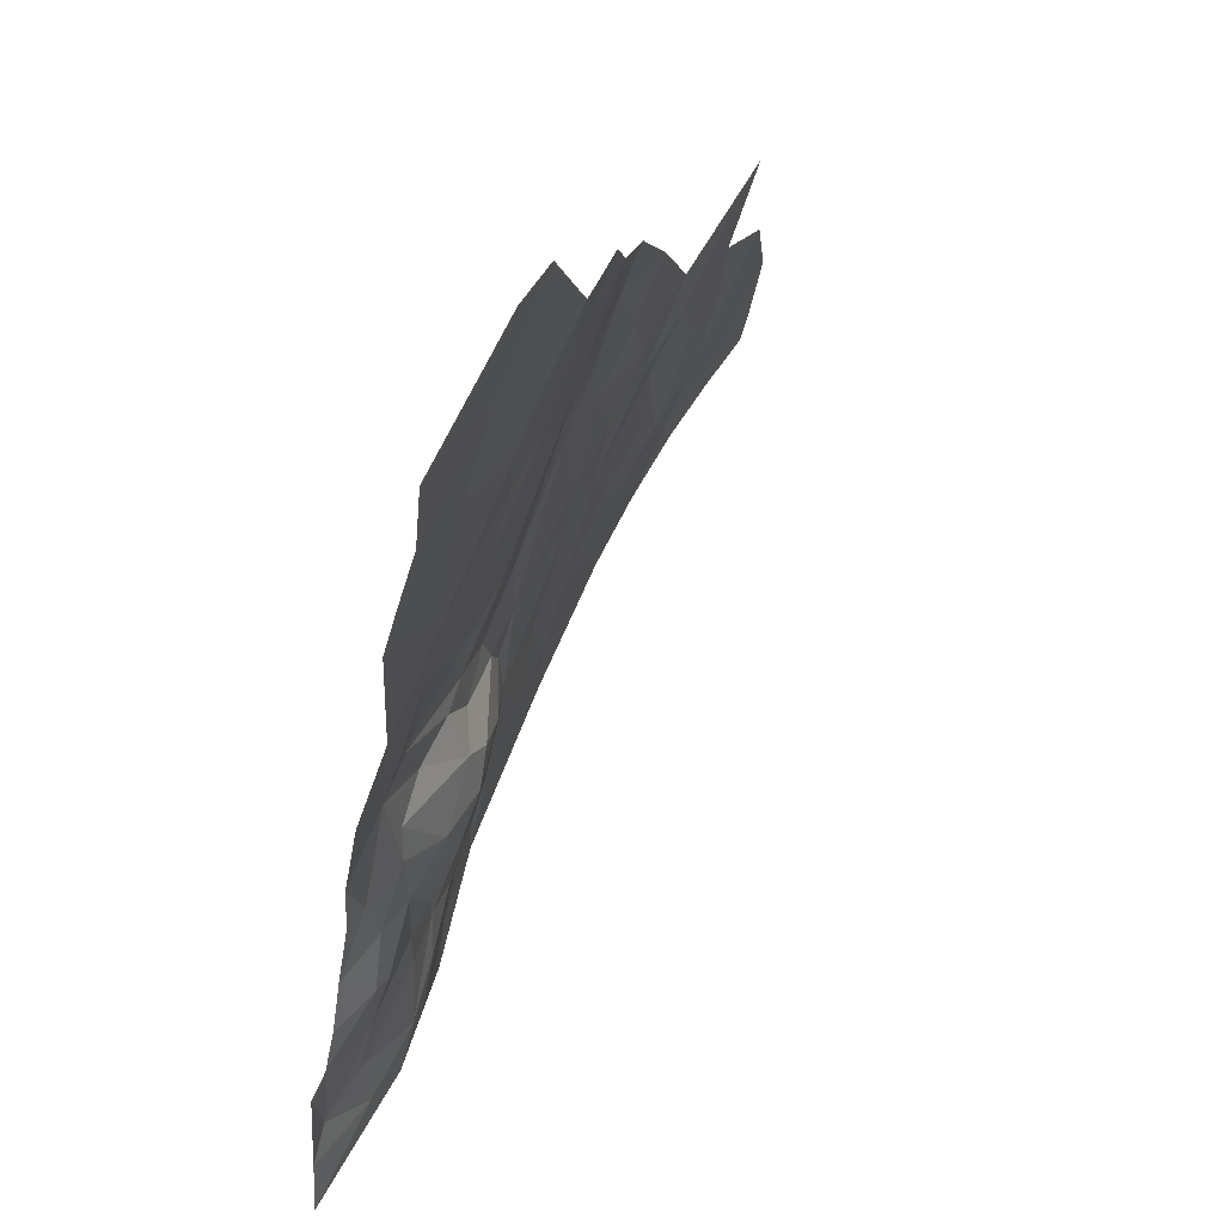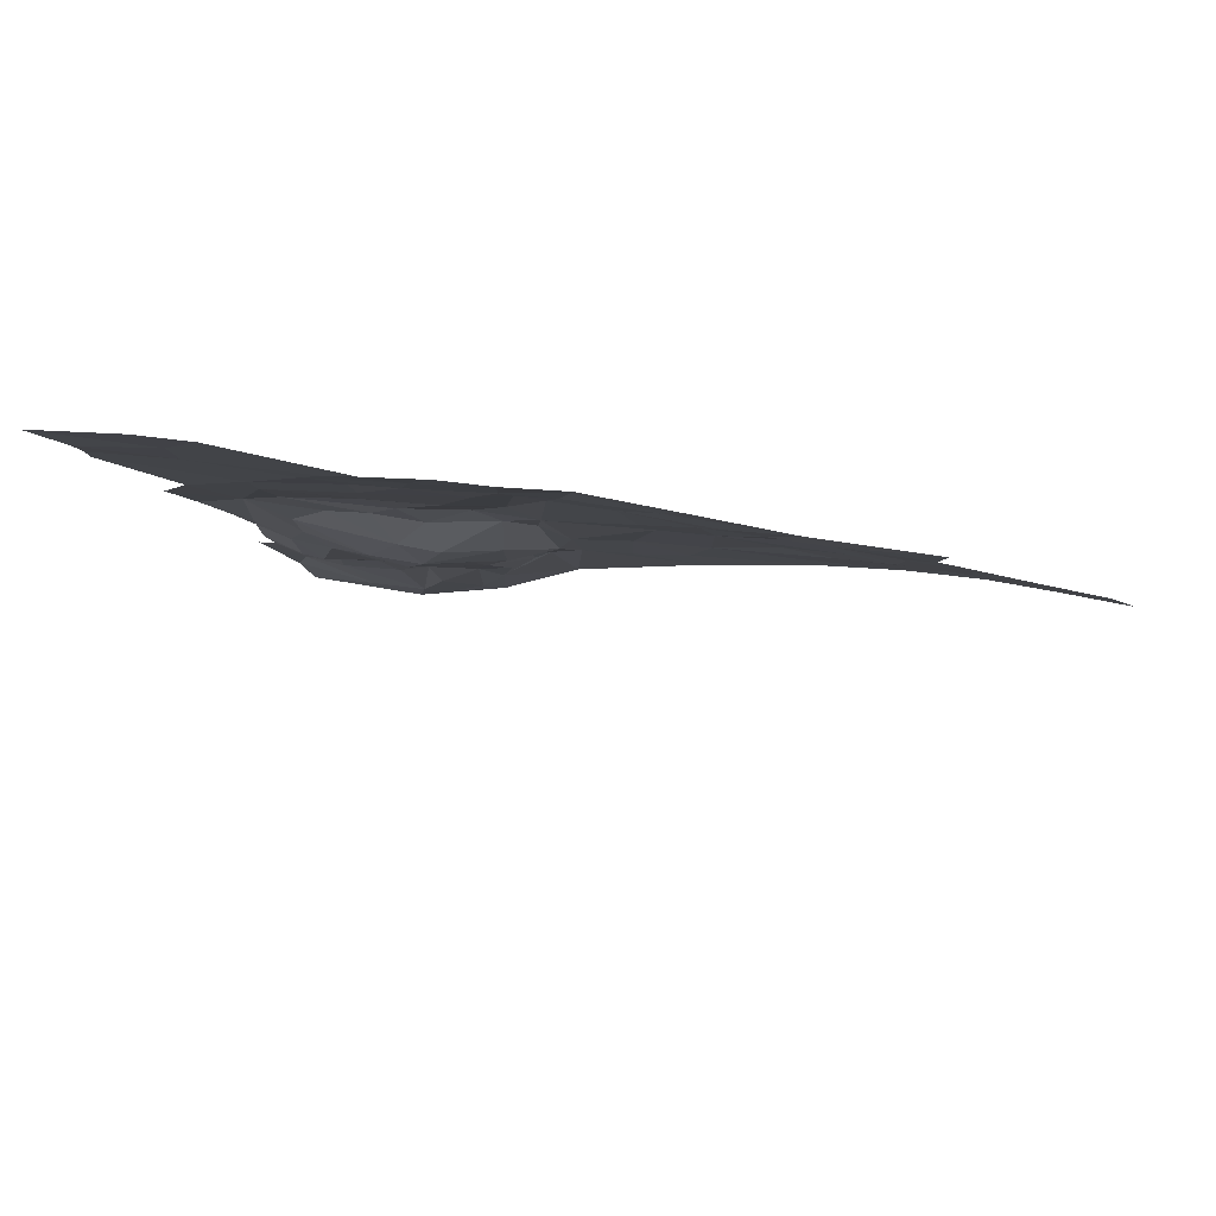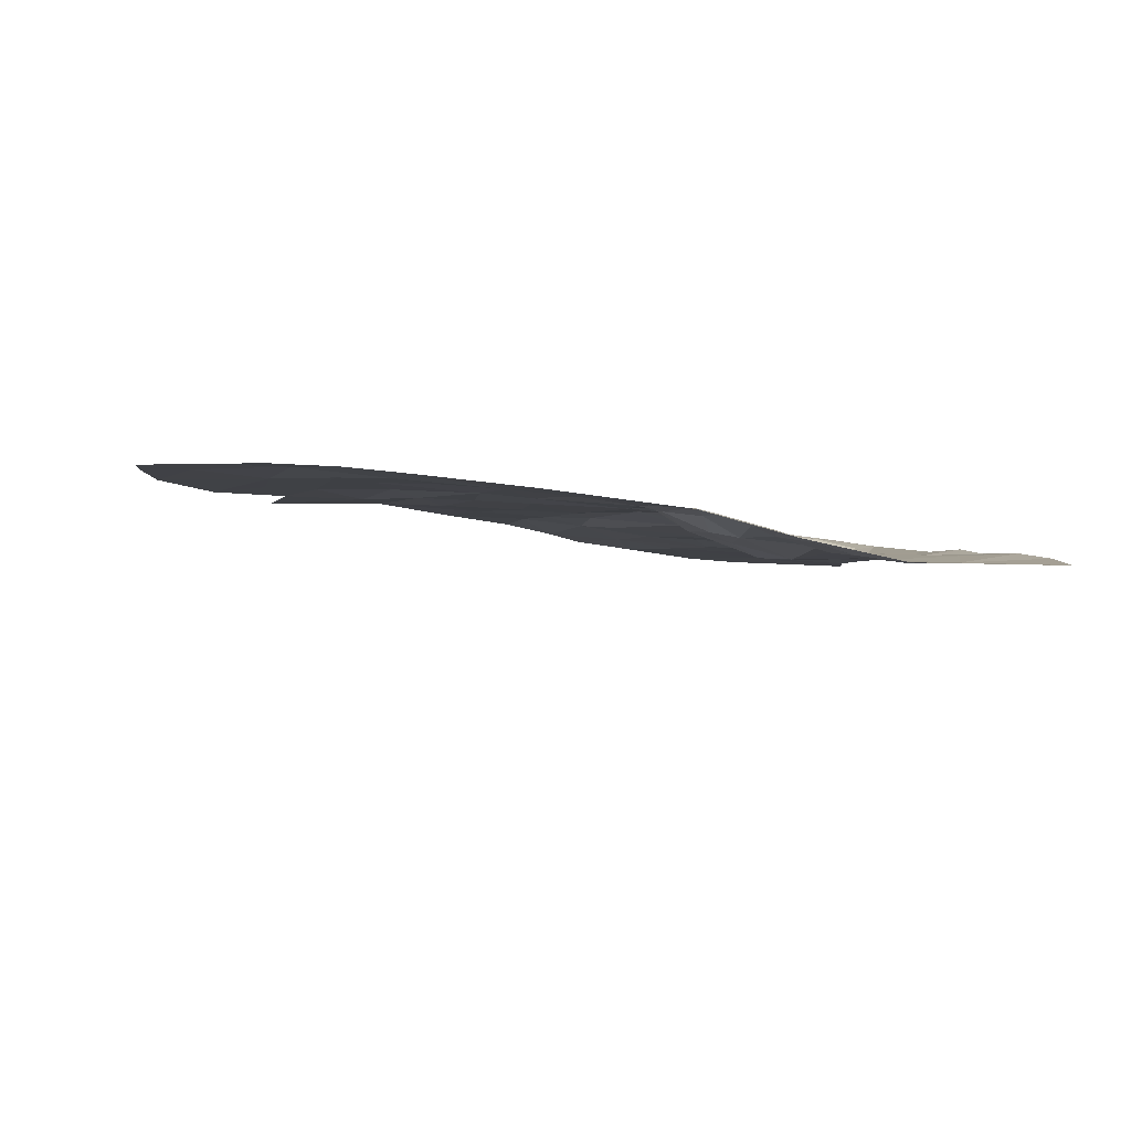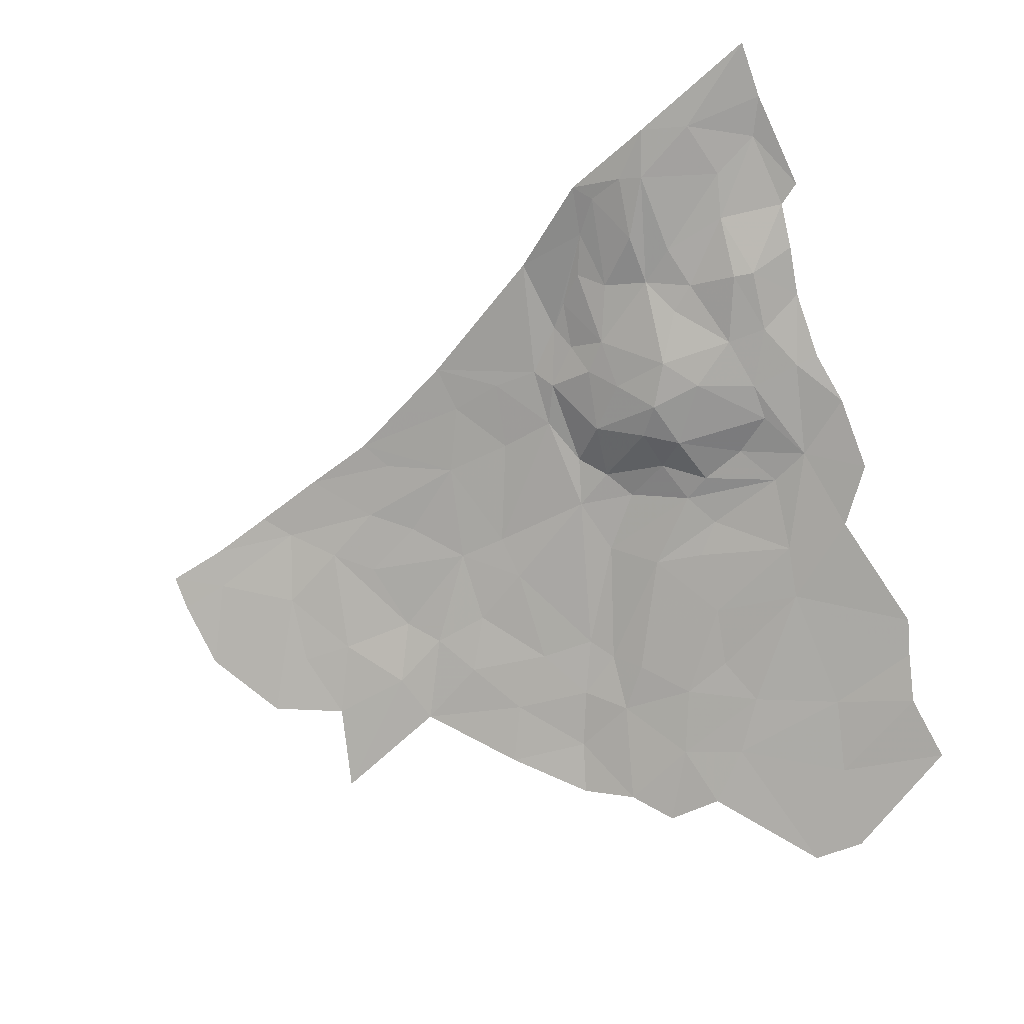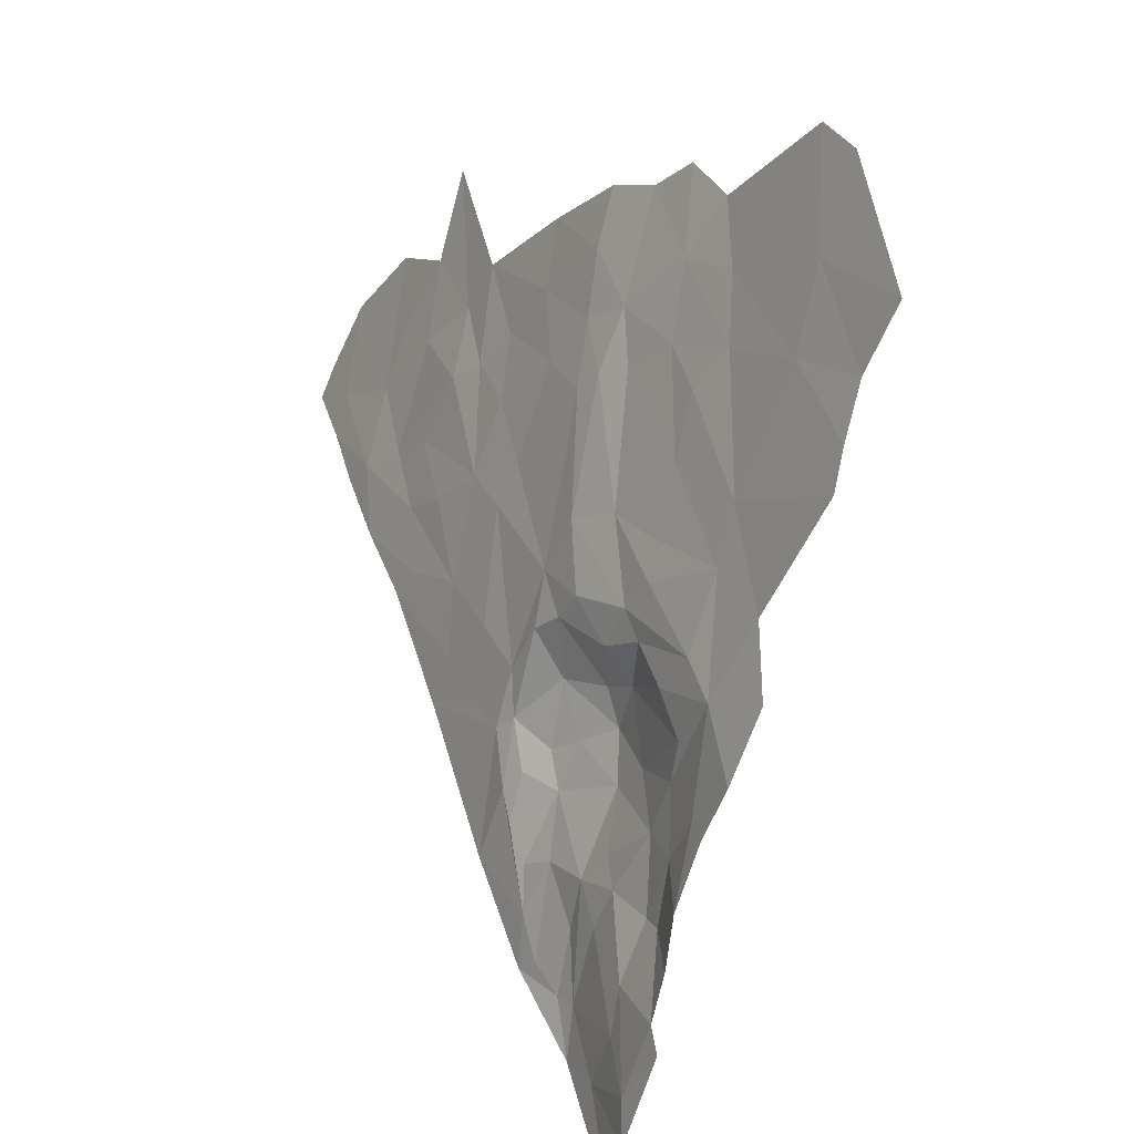
<metadata>
{"format":"obj","ext":"obj","renderer":"f3d","projection":"perspective","resolution":1024,"background":"white","views":[{"elev":30.6,"azim":121.4,"up":"+Y"},{"elev":71.1,"azim":-162.6,"up":"+Y"},{"elev":14.0,"azim":-13.6,"up":"+Z"},{"elev":-65.1,"azim":11.7,"up":"+Z"},{"elev":20.1,"azim":69.7,"up":"+Y"}]}
</metadata>
<code>
v -492 -374.1 174.5
v -497.9 -368 173.6
v -501.9 -368.4 173.9
v -491.4 -369.3 173.8
v -492.4 -366 173.5
v -489.5 -361.5 172.1
v -491 -360 171.9
v -496.5 -359.7 172.1
v -496 -363.5 172.9
v -507.6 -355.3 173.1
v -509 -359.9 174.7
v -507.3 -363 174.4
v -508.8 -364.2 175.1
v -514.6 -357.7 176.1
v -512.9 -351.7 174.8
v -511.7 -353.8 174.8
v -509.9 -356.4 174.3
v -508.9 -350.5 172
v -504 -355.2 172.1
v -504.6 -359.4 172.6
v -504.6 -364.6 173.7
v -501.9 -368.4 173.9
v -502.7 -364.4 173.2
v -497.9 -368 173.6
v -496 -363.5 172.9
v -501.5 -357.8 172
v -500.1 -354.4 171.2
v -501.9 -352.5 170.9
v -497.7 -349.1 169.4
v -503.8 -348.3 169.4
v -508.3 -346.6 170.6
v -505.3 -344.6 168.7
v -501.1 -345.9 168.6
v -503.7 -340.9 168.4
v -495.7 -341.8 168.3
v -498.4 -338.9 168.6
v -501.9 -336.8 168.7
v -505.6 -338.4 169.7
v -503.8 -335 169
v -508.9 -335.7 170.7
v -511.7 -331 169.9
v -510.8 -337.9 171.3
v -513.7 -335.4 171.3
v -506.7 -341.9 169.1
v -510.8 -342.7 170.9
v -513 -339.5 172.3
v -514.1 -346.7 173.5
v -510.6 -347.9 171.9
v -511.7 -349.9 173.7
v -515.5 -347.9 174.4
v -515.2 -343.1 173.3
v -519.3 -347.1 174.9
v -524.5 -349.2 176.4
v -523.5 -345.4 175.4
v -496.2 -344.8 168.6
v -492.2 -346 168.8
v -492.8 -338 167.4
v -488.8 -342.3 167.7
v -490.3 -346.5 168.9
v -491 -352 170.4
v -494.4 -349.7 169.4
v -497.7 -349.1 169.4
v -501.1 -345.9 168.6
v -495.7 -341.8 168.3
v -498.4 -338.9 168.6
v -495.8 -335.8 167.7
v -495.6 -329.7 165.7
v -490.4 -331.4 165.1
v -487.8 -336.4 165.8
v -495.8 -325.4 164.5
v -486.3 -322.2 162.1
v -486.8 -319.1 161.3
v -493.8 -315.5 161.4
v -487.1 -315 160.1
v -494.3 -309.2 159.7
v -485.4 -309.8 158.4
v -494 -302.4 157.6
v -498.3 -301.4 157.9
v -503.3 -311.9 161.7
v -501 -316.5 162.8
v -503.8 -348.3 169.4
v -496.2 -354.8 170.2
v -500.1 -354.4 171.2
v -496.5 -359.7 172.1
v -501.5 -357.8 172
v -496 -363.5 172.9
v -502.7 -364.4 173.2
v -494.5 -354.8 170.1
v -491 -360 171.9
v -490.9 -356.2 171
v -534.5 -331.5 173.7
v -532.3 -326.1 171.9
v -538 -333.3 174.7
v -538.5 -324.8 172
v -534 -321.1 170.1
v -529.6 -324.3 170.6
v -525.7 -331.8 172.5
v -530 -334.8 174.1
v -533.7 -336.6 175.1
v -541.9 -335.6 176.2
v -543 -329.7 174.1
v -542.8 -324.1 172.2
v -540.5 -318.9 170.2
v -541 -312 168.1
v -532 -317.4 168.8
v -526.8 -321.4 169.2
v -525 -326 170.5
v -520.7 -329.5 170.8
v -521.7 -332.9 172.1
v -525.2 -339.9 174.5
v -531.1 -340.9 175.8
v -538.6 -340.2 177
v -544.2 -337.4 177
v -549.2 -335 176.7
v -549.6 -331.9 175.7
v -551.9 -325 173.5
v -546.7 -320 171.1
v -553.6 -330.4 175.5
v -554.1 -333.2 176.5
v -532.9 -343 176.7
v -523.5 -345.4 175.4
v -524.5 -349.2 176.4
v -519.6 -341.5 173.9
v -519.3 -347.1 174.9
v -515.2 -343.1 173.3
v -513.7 -335.4 171.3
v -513 -339.5 172.3
v -514.1 -346.7 173.5
v -510.8 -337.9 171.3
v -515.3 -322.7 168.2
v -511.7 -331 169.9
v -508.9 -335.7 170.7
v -513.4 -321.1 167.3
v -507.7 -329.5 168.2
v -503.8 -335 169
v -501.8 -332.6 168.1
v -495.8 -335.8 167.7
v -501.9 -336.8 168.7
v -498.4 -338.9 168.6
v -495.6 -329.7 165.7
v -503.6 -329.8 167.4
v -503.1 -324.7 165.7
v -495.8 -325.4 164.5
v -503.3 -319.9 164.4
v -501 -316.5 162.8
v -507.1 -317.6 164.4
v -508.5 -312.1 162.9
v -503.3 -311.9 161.7
v -493.8 -315.5 161.4
v -506.4 -307.5 160.8
v -498.3 -301.4 157.9
v -510.9 -306.1 161.5
v -514.2 -308.3 162.9
v -513.2 -316.4 165.5
v -517.9 -313.2 165.7
v -518.5 -309 164.3
v -524.7 -312.5 166.2
v -523.2 -317.4 167.6
v -519.9 -321.8 168.5
v -516.7 -318.1 166.9
v -511 -320.2 166
f 3 1 2
f 1 4 2
f 4 5 2
f 2 5 9
f 9 5 8
f 8 5 7
f 7 5 6
f 5 4 6
f 12 10 11
f 10 17 11
f 17 16 11
f 11 16 15
f 15 16 49
f 38 44 34
f 34 44 32
f 44 45 32
f 32 45 31
f 45 48 31
f 31 48 18
f 48 49 18
f 49 16 18
f 16 17 18
f 17 10 18
f 18 10 19
f 19 10 20
f 10 12 20
f 20 12 21
f 22 21 13
f 21 12 13
f 12 11 13
f 13 11 14
f 11 15 14
f 15 50 14
f 14 50 53
f 54 53 52
f 53 50 52
f 52 50 51
f 51 50 47
f 50 15 47
f 15 49 47
f 49 48 47
f 48 45 47
f 47 45 46
f 46 45 42
f 45 44 42
f 44 38 42
f 43 42 40
f 42 38 40
f 41 40 39
f 40 38 39
f 39 38 37
f 38 34 37
f 37 34 36
f 36 34 35
f 35 34 33
f 34 32 33
f 33 32 30
f 32 31 30
f 31 18 30
f 18 19 30
f 19 28 30
f 30 28 29
f 29 28 27
f 28 19 27
f 27 19 26
f 26 19 23
f 19 20 23
f 20 21 23
f 21 22 23
f 22 24 23
f 24 25 23
f 57 55 56
f 56 55 61
f 88 61 82
f 83 82 62
f 82 61 62
f 61 55 62
f 81 62 63
f 62 55 63
f 63 55 64
f 55 57 64
f 64 57 65
f 65 57 66
f 66 57 67
f 80 70 73
f 73 75 79
f 79 75 78
f 78 75 77
f 77 75 76
f 76 75 74
f 75 73 74
f 74 73 72
f 73 70 72
f 72 70 71
f 71 70 68
f 70 67 68
f 67 57 68
f 68 57 69
f 69 57 58
f 57 56 58
f 58 56 59
f 59 56 60
f 56 61 60
f 61 88 60
f 60 88 90
f 90 88 89
f 89 88 84
f 88 82 84
f 82 83 84
f 87 86 85
f 86 84 85
f 84 83 85
f 93 91 92
f 92 91 97
f 91 98 97
f 97 98 110
f 111 110 99
f 110 98 99
f 98 91 99
f 91 93 99
f 99 93 100
f 115 100 101
f 100 93 101
f 102 101 94
f 101 93 94
f 93 92 94
f 94 92 95
f 95 92 96
f 92 97 96
f 97 107 96
f 96 107 106
f 107 159 106
f 106 159 158
f 159 160 158
f 158 160 155
f 155 160 154
f 147 154 146
f 154 161 146
f 144 146 142
f 146 161 142
f 136 141 134
f 141 142 134
f 142 161 134
f 134 161 133
f 161 154 133
f 154 160 133
f 133 160 130
f 160 159 130
f 130 159 108
f 159 107 108
f 107 97 108
f 108 97 109
f 97 110 109
f 109 110 123
f 123 110 121
f 122 121 120
f 121 110 120
f 110 111 120
f 120 111 112
f 111 99 112
f 99 100 112
f 112 100 113
f 113 100 114
f 100 115 114
f 114 115 119
f 119 115 118
f 118 115 116
f 115 101 116
f 116 101 117
f 101 102 117
f 117 102 103
f 102 94 103
f 94 95 103
f 103 95 104
f 104 95 105
f 95 96 105
f 96 106 105
f 106 158 105
f 105 158 157
f 158 155 157
f 157 155 156
f 156 155 153
f 155 154 153
f 154 147 153
f 153 147 152
f 152 147 150
f 151 150 148
f 150 147 148
f 149 148 145
f 148 147 145
f 147 146 145
f 146 144 145
f 145 144 143
f 144 142 143
f 143 142 140
f 142 141 140
f 141 136 140
f 140 136 137
f 139 137 138
f 138 137 135
f 137 136 135
f 136 134 135
f 135 134 131
f 134 133 131
f 133 130 131
f 132 131 126
f 131 130 126
f 130 108 126
f 108 109 126
f 129 126 127
f 128 127 125
f 127 126 125
f 126 109 125
f 109 123 125
f 125 123 124
f 123 121 124

</code>
